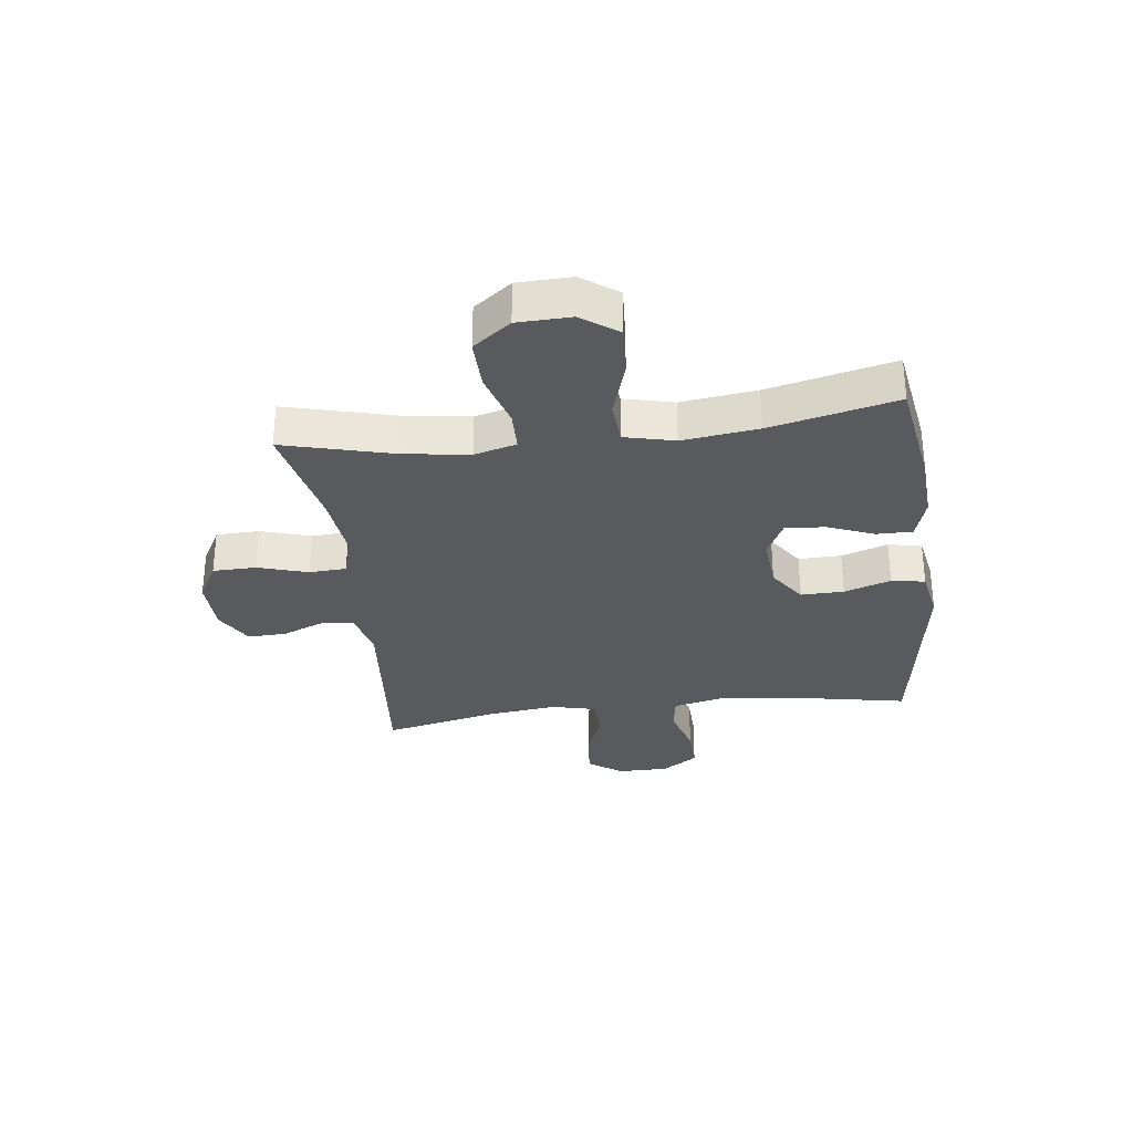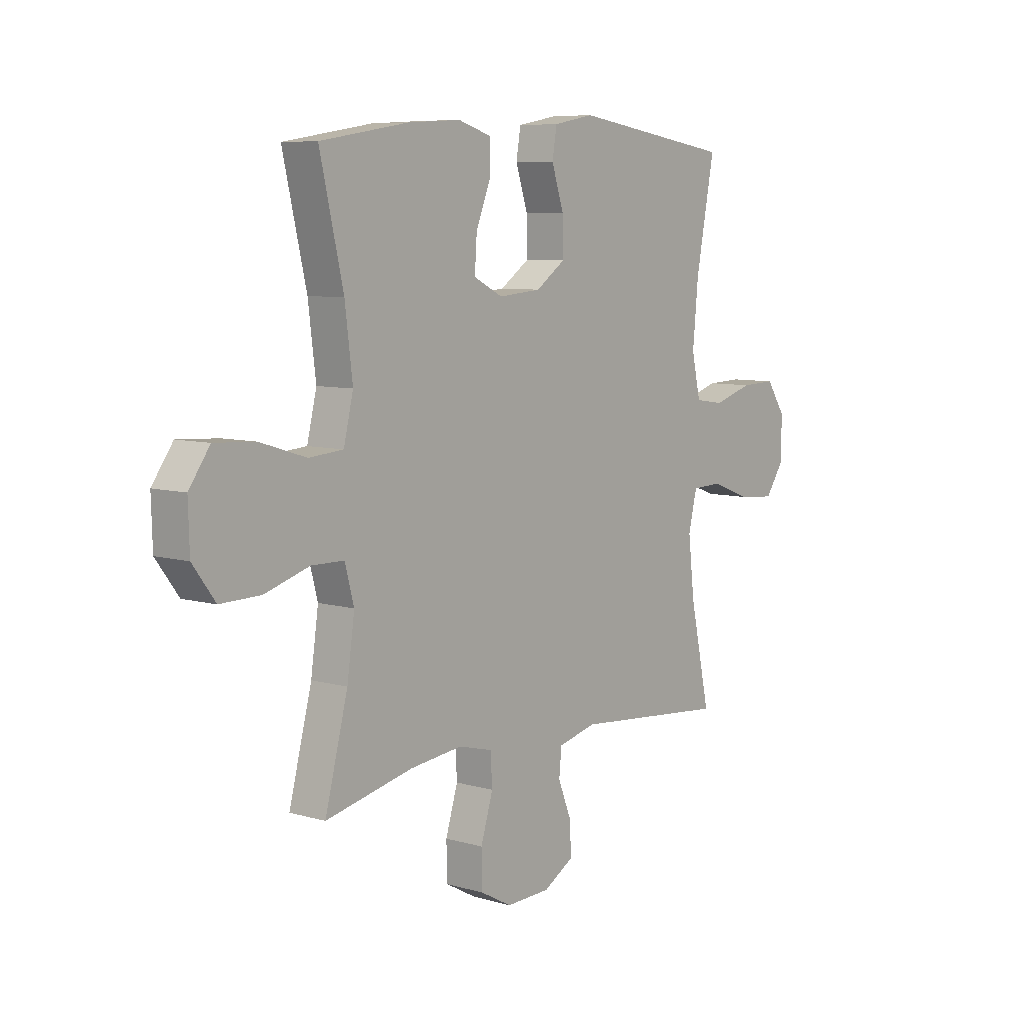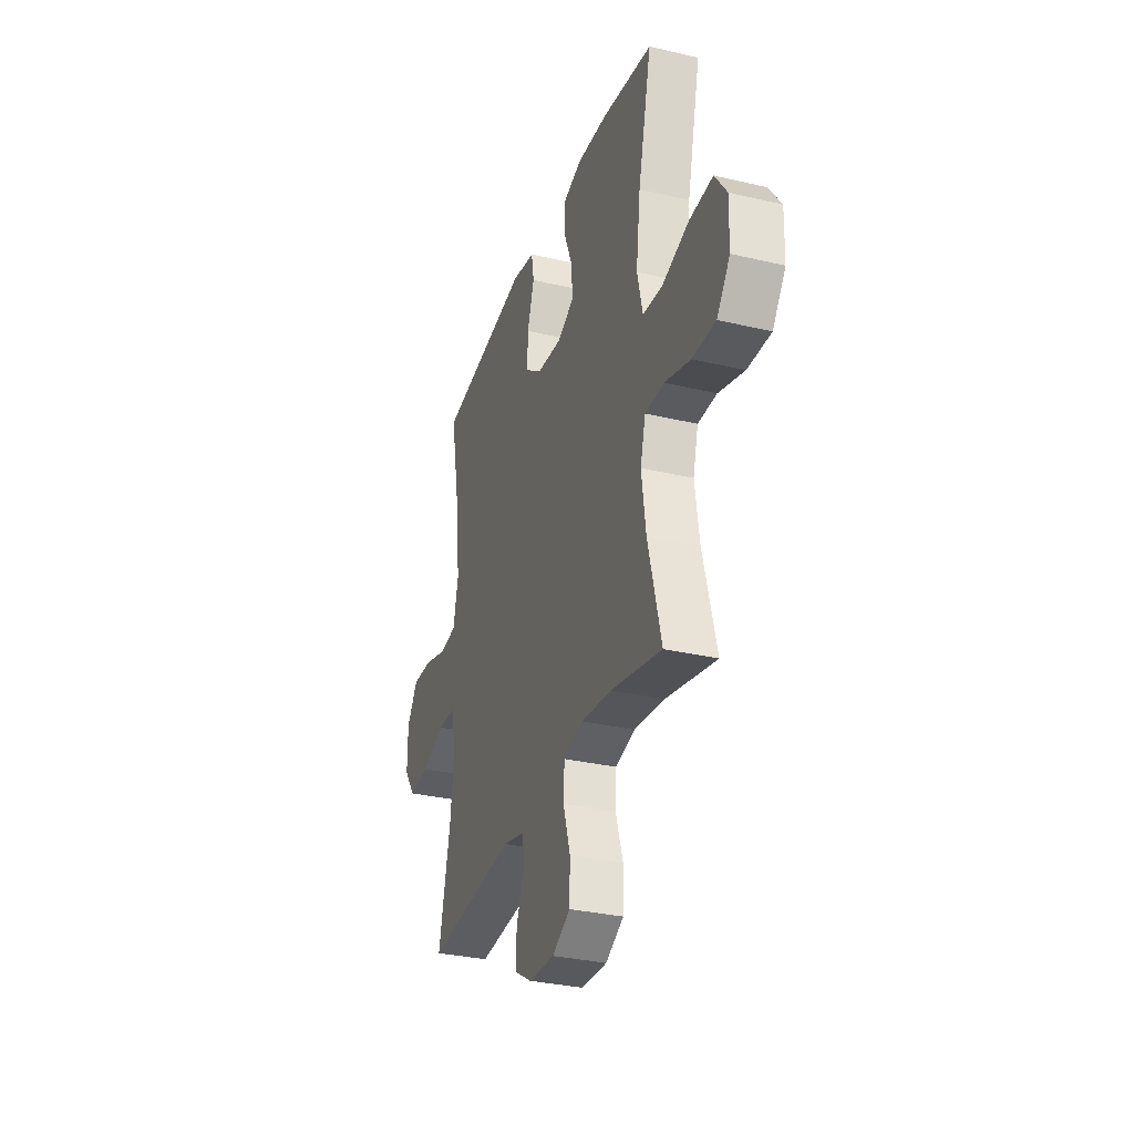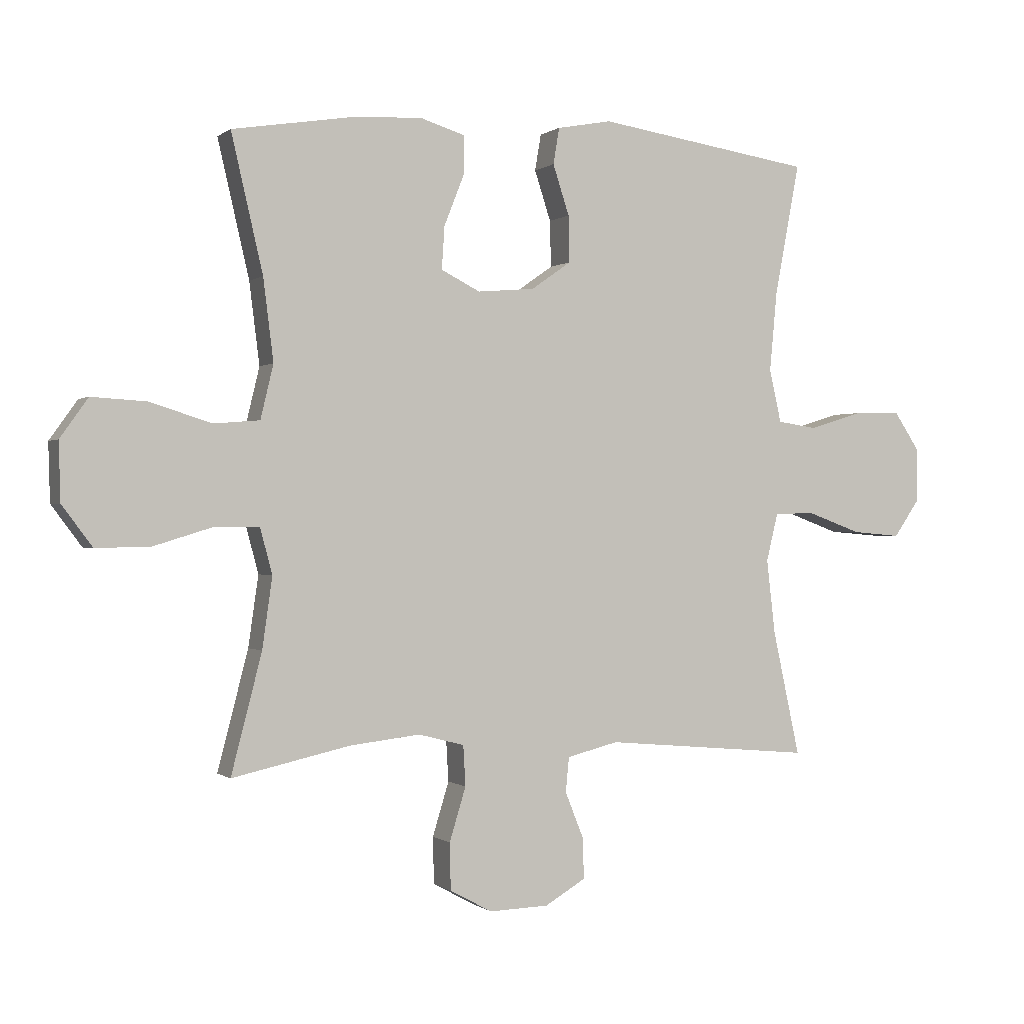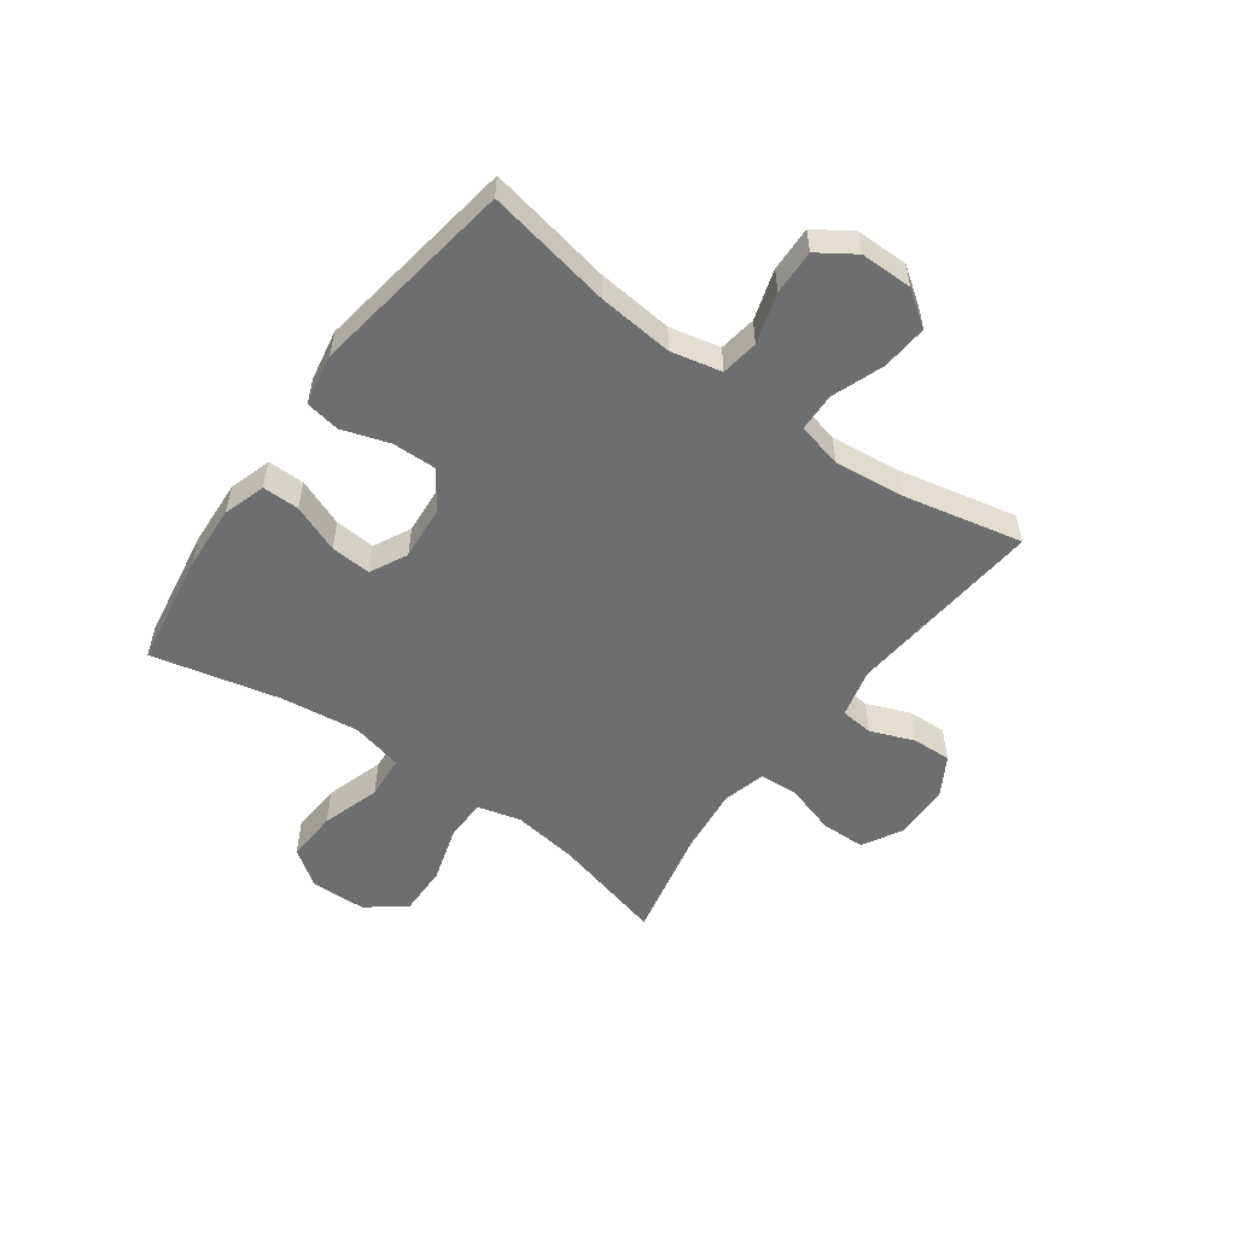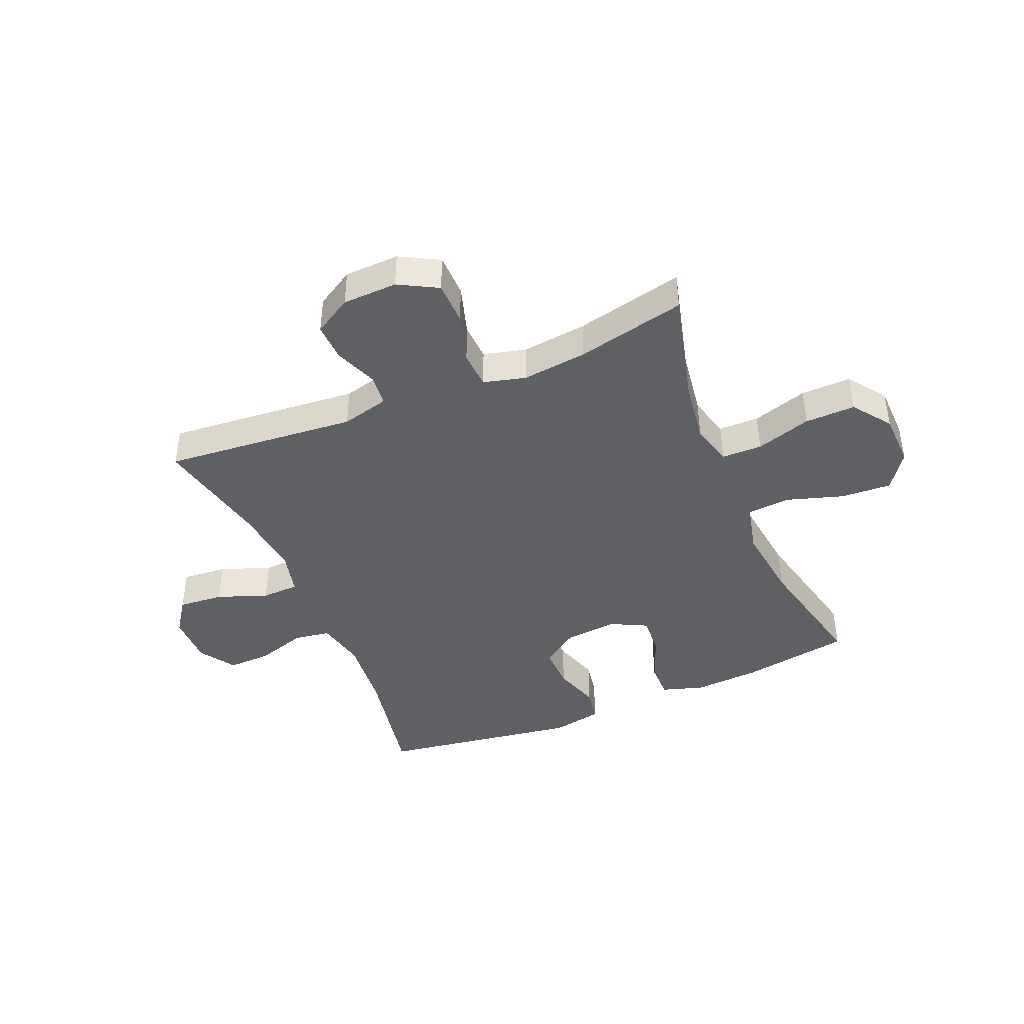
<metadata>
{"format":"obj","ext":"obj","renderer":"f3d","projection":"perspective","resolution":1024,"background":"white","views":[{"elev":-31.5,"azim":-82.9,"up":"+Y"},{"elev":7.6,"azim":-50.9,"up":"+Z"},{"elev":-31.6,"azim":-108.5,"up":"+Z"},{"elev":-0.1,"azim":-23.0,"up":"+Z"},{"elev":-54.3,"azim":54.0,"up":"+Y"},{"elev":-42.9,"azim":-157.2,"up":"+Y"}]}
</metadata>
<code>
o path9062
v 0.4586 0.0375 -0.2693
v 0.4443 0.0375 -0.1465
v 0.4634 0.0375 -0.06736
v 0.53 0.0375 -0.06545
v 0.6202 0.0375 -0.0985
v 0.7003 0.0375 -0.1053
v 0.7427 0.0375 -0.04438
v 0.7424 0.0375 0.04643
v 0.7002 0.0375 0.1096
v 0.6221 0.0375 0.1072
v 0.5347 0.0375 0.08037
v 0.4698 0.0375 0.09001
v 0.4501 0.0375 0.1778
v 0.4624 0.0375 0.3089
v 0.5035 0.0375 0.5264
v 0.1468 0.0375 0.5809
v 0.05682 0.0375 0.5641
v 0.04668 0.0375 0.5042
v 0.07364 0.0375 0.4215
v 0.07537 0.0375 0.345
v 0.009743 0.0375 0.2991
v -0.08464 0.0375 0.2911
v -0.149 0.0375 0.3237
v -0.1444 0.0375 0.3942
v -0.1115 0.0375 0.4772
v -0.1111 0.0375 0.5415
v -0.1853 0.0375 0.5646
v -0.302 0.0375 0.5579
v -0.4985 0.0375 0.5264
v -0.4464 0.0375 0.3014
v -0.4296 0.0375 0.1665
v -0.4508 0.0375 0.0778
v -0.5264 0.0375 0.07159
v -0.6285 0.0375 0.1035
v -0.7186 0.0375 0.109
v -0.7648 0.0375 0.04406
v -0.762 0.0375 -0.05193
v -0.712 0.0375 -0.119
v -0.6224 0.0375 -0.1173
v -0.5235 0.0375 -0.08685
v -0.4512 0.0375 -0.0881
v -0.4313 0.0375 -0.1629
v -0.4479 0.0375 -0.2795
v -0.4985 0.0375 -0.4753
v -0.3039 0.0375 -0.4322
v -0.1876 0.0375 -0.4189
v -0.112 0.0375 -0.4387
v -0.1083 0.0375 -0.5052
v -0.1353 0.0375 -0.594
v -0.1337 0.0375 -0.6711
v -0.06396 0.0375 -0.7091
v 0.03421 0.0375 -0.7059
v 0.1015 0.0375 -0.6662
v 0.0988 0.0375 -0.5979
v 0.06878 0.0375 -0.5226
v 0.07439 0.0375 -0.4654
v 0.1591 0.0375 -0.4443
v 0.5035 0.0375 -0.4753
v 0.4586 -0.0375 -0.2693
v 0.4443 -0.0375 -0.1465
v 0.4634 -0.0375 -0.06736
v 0.53 -0.0375 -0.06545
v 0.6202 -0.0375 -0.0985
v 0.7003 -0.0375 -0.1053
v 0.7427 -0.0375 -0.04438
v 0.7424 -0.0375 0.04643
v 0.7002 -0.0375 0.1096
v 0.6221 -0.0375 0.1072
v 0.5347 -0.0375 0.08037
v 0.4698 -0.0375 0.09001
v 0.4501 -0.0375 0.1778
v 0.4624 -0.0375 0.3089
v 0.5035 -0.0375 0.5264
v 0.1468 -0.0375 0.5809
v 0.05682 -0.0375 0.5641
v 0.04668 -0.0375 0.5042
v 0.07364 -0.0375 0.4215
v 0.07537 -0.0375 0.345
v 0.009743 -0.0375 0.2991
v -0.08464 -0.0375 0.2911
v -0.149 -0.0375 0.3237
v -0.1444 -0.0375 0.3942
v -0.1115 -0.0375 0.4772
v -0.1111 -0.0375 0.5415
v -0.1853 -0.0375 0.5646
v -0.302 -0.0375 0.5579
v -0.4985 -0.0375 0.5264
v -0.4464 -0.0375 0.3014
v -0.4296 -0.0375 0.1665
v -0.4508 -0.0375 0.0778
v -0.5264 -0.0375 0.07159
v -0.6285 -0.0375 0.1035
v -0.7186 -0.0375 0.109
v -0.7648 -0.0375 0.04406
v -0.762 -0.0375 -0.05193
v -0.712 -0.0375 -0.119
v -0.6224 -0.0375 -0.1173
v -0.5235 -0.0375 -0.08685
v -0.4512 -0.0375 -0.0881
v -0.4313 -0.0375 -0.1629
v -0.4479 -0.0375 -0.2795
v -0.4985 -0.0375 -0.4753
v -0.3039 -0.0375 -0.4322
v -0.1876 -0.0375 -0.4189
v -0.112 -0.0375 -0.4387
v -0.1083 -0.0375 -0.5052
v -0.1353 -0.0375 -0.594
v -0.1337 -0.0375 -0.6711
v -0.06396 -0.0375 -0.7091
v 0.03421 -0.0375 -0.7059
v 0.1015 -0.0375 -0.6662
v 0.0988 -0.0375 -0.5979
v 0.06878 -0.0375 -0.5226
v 0.07439 -0.0375 -0.4654
v 0.1591 -0.0375 -0.4443
v 0.5035 -0.0375 -0.4753
v -0.1337 0.0375 -0.6711
v -0.1337 0.0375 -0.6711
v -0.06396 0.0375 -0.7091
v 0.03421 0.0375 -0.7059
v 0.1015 0.0375 -0.6662
v 0.1015 0.0375 -0.6662
v -0.1353 0.0375 -0.594
v 0.0988 0.0375 -0.5979
v 0.06878 0.0375 -0.5226
v -0.1083 0.0375 -0.5052
v 0.07439 0.0375 -0.4654
v 0.07439 0.0375 -0.4654
v -0.112 0.0375 -0.4387
v -0.112 0.0375 -0.4387
v 0.1591 0.0375 -0.4443
v -0.4985 0.0375 -0.4753
v -0.4985 0.0375 -0.4753
v -0.3039 0.0375 -0.4322
v 0.5035 0.0375 -0.4753
v 0.5035 0.0375 -0.4753
v -0.1876 0.0375 -0.4189
v -0.4479 0.0375 -0.2795
v 0.4586 0.0375 -0.2693
v -0.4313 0.0375 -0.1629
v 0.4443 0.0375 -0.1465
v -0.4512 0.0375 -0.0881
v -0.4512 0.0375 -0.0881
v 0.4634 0.0375 -0.06736
v 0.4634 0.0375 -0.06736
v -0.762 0.0375 -0.05193
v -0.712 0.0375 -0.119
v -0.6224 0.0375 -0.1173
v -0.5235 0.0375 -0.08685
v 0.6202 0.0375 -0.0985
v 0.7003 0.0375 -0.1053
v 0.7427 0.0375 -0.04438
v 0.53 0.0375 -0.06545
v -0.7648 0.0375 0.04406
v 0.7424 0.0375 0.04643
v -0.7186 0.0375 0.109
v 0.7002 0.0375 0.1096
v -0.6285 0.0375 0.1035
v -0.5264 0.0375 0.07159
v -0.4508 0.0375 0.0778
v -0.4508 0.0375 0.0778
v -0.4296 0.0375 0.1665
v 0.5347 0.0375 0.08037
v 0.4698 0.0375 0.09001
v 0.4698 0.0375 0.09001
v 0.6221 0.0375 0.1072
v 0.4501 0.0375 0.1778
v -0.4464 0.0375 0.3014
v 0.4624 0.0375 0.3089
v -0.08464 0.0375 0.2911
v -0.149 0.0375 0.3237
v -0.149 0.0375 0.3237
v 0.009743 0.0375 0.2991
v 0.07537 0.0375 0.345
v -0.1444 0.0375 0.3942
v 0.07364 0.0375 0.4215
v -0.1115 0.0375 0.4772
v 0.04668 0.0375 0.5042
v -0.4985 0.0375 0.5264
v -0.4985 0.0375 0.5264
v -0.1111 0.0375 0.5415
v -0.1111 0.0375 0.5415
v 0.5035 0.0375 0.5264
v 0.5035 0.0375 0.5264
v 0.05682 0.0375 0.5641
v 0.05682 0.0375 0.5641
v -0.302 0.0375 0.5579
v -0.1853 0.0375 0.5646
v 0.1468 0.0375 0.5809
v -0.1337 -0.0375 -0.6711
v -0.1337 -0.0375 -0.6711
v -0.06396 -0.0375 -0.7091
v 0.03421 -0.0375 -0.7059
v 0.1015 -0.0375 -0.6662
v 0.1015 -0.0375 -0.6662
v -0.1353 -0.0375 -0.594
v 0.0988 -0.0375 -0.5979
v 0.06878 -0.0375 -0.5226
v -0.1083 -0.0375 -0.5052
v 0.07439 -0.0375 -0.4654
v 0.07439 -0.0375 -0.4654
v -0.112 -0.0375 -0.4387
v -0.112 -0.0375 -0.4387
v 0.1591 -0.0375 -0.4443
v -0.4985 -0.0375 -0.4753
v -0.4985 -0.0375 -0.4753
v -0.3039 -0.0375 -0.4322
v 0.5035 -0.0375 -0.4753
v 0.5035 -0.0375 -0.4753
v -0.1876 -0.0375 -0.4189
v -0.4479 -0.0375 -0.2795
v 0.4586 -0.0375 -0.2693
v -0.4313 -0.0375 -0.1629
v 0.4443 -0.0375 -0.1465
v -0.4512 -0.0375 -0.0881
v -0.4512 -0.0375 -0.0881
v 0.4634 -0.0375 -0.06736
v 0.4634 -0.0375 -0.06736
v -0.762 -0.0375 -0.05193
v -0.712 -0.0375 -0.119
v -0.6224 -0.0375 -0.1173
v -0.5235 -0.0375 -0.08685
v 0.6202 -0.0375 -0.0985
v 0.7003 -0.0375 -0.1053
v 0.7427 -0.0375 -0.04438
v 0.53 -0.0375 -0.06545
v -0.7648 -0.0375 0.04406
v 0.7424 -0.0375 0.04643
v -0.7186 -0.0375 0.109
v 0.7002 -0.0375 0.1096
v -0.6285 -0.0375 0.1035
v -0.5264 -0.0375 0.07159
v -0.4508 -0.0375 0.0778
v -0.4508 -0.0375 0.0778
v -0.4296 -0.0375 0.1665
v 0.5347 -0.0375 0.08037
v 0.4698 -0.0375 0.09001
v 0.4698 -0.0375 0.09001
v 0.6221 -0.0375 0.1072
v 0.4501 -0.0375 0.1778
v -0.4464 -0.0375 0.3014
v 0.4624 -0.0375 0.3089
v -0.08464 -0.0375 0.2911
v -0.149 -0.0375 0.3237
v -0.149 -0.0375 0.3237
v 0.009743 -0.0375 0.2991
v 0.07537 -0.0375 0.345
v -0.1444 -0.0375 0.3942
v 0.07364 -0.0375 0.4215
v -0.1115 -0.0375 0.4772
v 0.04668 -0.0375 0.5042
v -0.4985 -0.0375 0.5264
v -0.4985 -0.0375 0.5264
v -0.1111 -0.0375 0.5415
v -0.1111 -0.0375 0.5415
v 0.5035 -0.0375 0.5264
v 0.5035 -0.0375 0.5264
v 0.05682 -0.0375 0.5641
v 0.05682 -0.0375 0.5641
v -0.302 -0.0375 0.5579
v -0.1853 -0.0375 0.5646
v 0.1468 -0.0375 0.5809
f 221 231 219
f 223 239 226
f 198 200 199
f 204 246 202
f 217 236 237
f 215 243 233
f 244 248 241
f 217 237 246
f 194 197 193
f 233 243 235
f 225 228 223
f 217 246 214
f 190 192 196
f 210 243 213
f 261 248 250
f 215 232 222
f 235 243 244
f 227 231 229
f 199 200 202
f 219 231 227
f 211 210 213
f 212 204 208
f 241 260 252
f 202 246 243
f 192 197 196
f 193 197 192
f 251 262 258
f 207 210 211
f 230 239 228
f 246 240 247
f 247 242 249
f 242 247 240
f 213 243 215
f 241 248 260
f 239 223 228
f 215 233 232
f 214 204 212
f 204 202 200
f 261 250 254
f 221 219 220
f 237 240 246
f 235 244 241
f 232 231 221
f 260 248 261
f 196 197 198
f 222 232 221
f 214 246 204
f 226 236 217
f 224 225 223
f 239 236 226
f 202 243 210
f 262 249 242
f 249 262 251
f 196 198 199
f 207 211 205
f 262 242 256
f 118 51 109 191
f 51 52 110 109
f 52 122 195 110
f 49 50 108 107
f 53 54 112 111
f 54 55 113 112
f 48 49 107 106
f 55 128 201 113
f 130 48 106 203
f 56 57 115 114
f 133 45 103 206
f 57 136 209 115
f 46 47 105 104
f 45 46 104 103
f 43 44 102 101
f 58 1 59 116
f 42 43 101 100
f 1 2 60 59
f 143 42 100 216
f 2 145 218 60
f 37 38 96 95
f 38 39 97 96
f 39 40 98 97
f 5 6 64 63
f 6 7 65 64
f 4 5 63 62
f 40 41 99 98
f 3 4 62 61
f 36 37 95 94
f 7 8 66 65
f 35 36 94 93
f 8 9 67 66
f 34 35 93 92
f 33 34 92 91
f 161 33 91 234
f 31 32 90 89
f 11 165 238 69
f 10 11 69 68
f 9 10 68 67
f 12 13 71 70
f 30 31 89 88
f 13 14 72 71
f 22 172 245 80
f 21 22 80 79
f 20 21 79 78
f 23 24 82 81
f 19 20 78 77
f 24 25 83 82
f 18 19 77 76
f 180 30 88 253
f 25 182 255 83
f 14 184 257 72
f 186 18 76 259
f 28 29 87 86
f 27 28 86 85
f 26 27 85 84
f 16 17 75 74
f 15 16 74 73
f 148 146 158
f 150 153 166
f 125 126 127
f 131 129 173
f 144 164 163
f 142 160 170
f 171 168 175
f 144 173 164
f 121 120 124
f 160 162 170
f 152 150 155
f 144 141 173
f 117 123 119
f 137 140 170
f 188 177 175
f 142 149 159
f 162 171 170
f 154 156 158
f 126 129 127
f 146 154 158
f 138 140 137
f 139 135 131
f 168 179 187
f 129 170 173
f 119 123 124
f 120 119 124
f 178 185 189
f 134 138 137
f 157 155 166
f 173 174 167
f 174 176 169
f 169 167 174
f 140 142 170
f 168 187 175
f 166 155 150
f 142 159 160
f 141 139 131
f 131 127 129
f 188 181 177
f 148 147 146
f 164 173 167
f 162 168 171
f 159 148 158
f 187 188 175
f 123 125 124
f 149 148 159
f 141 131 173
f 153 144 163
f 151 150 152
f 166 153 163
f 129 137 170
f 189 169 176
f 176 178 189
f 123 126 125
f 134 132 138
f 189 183 169

</code>
